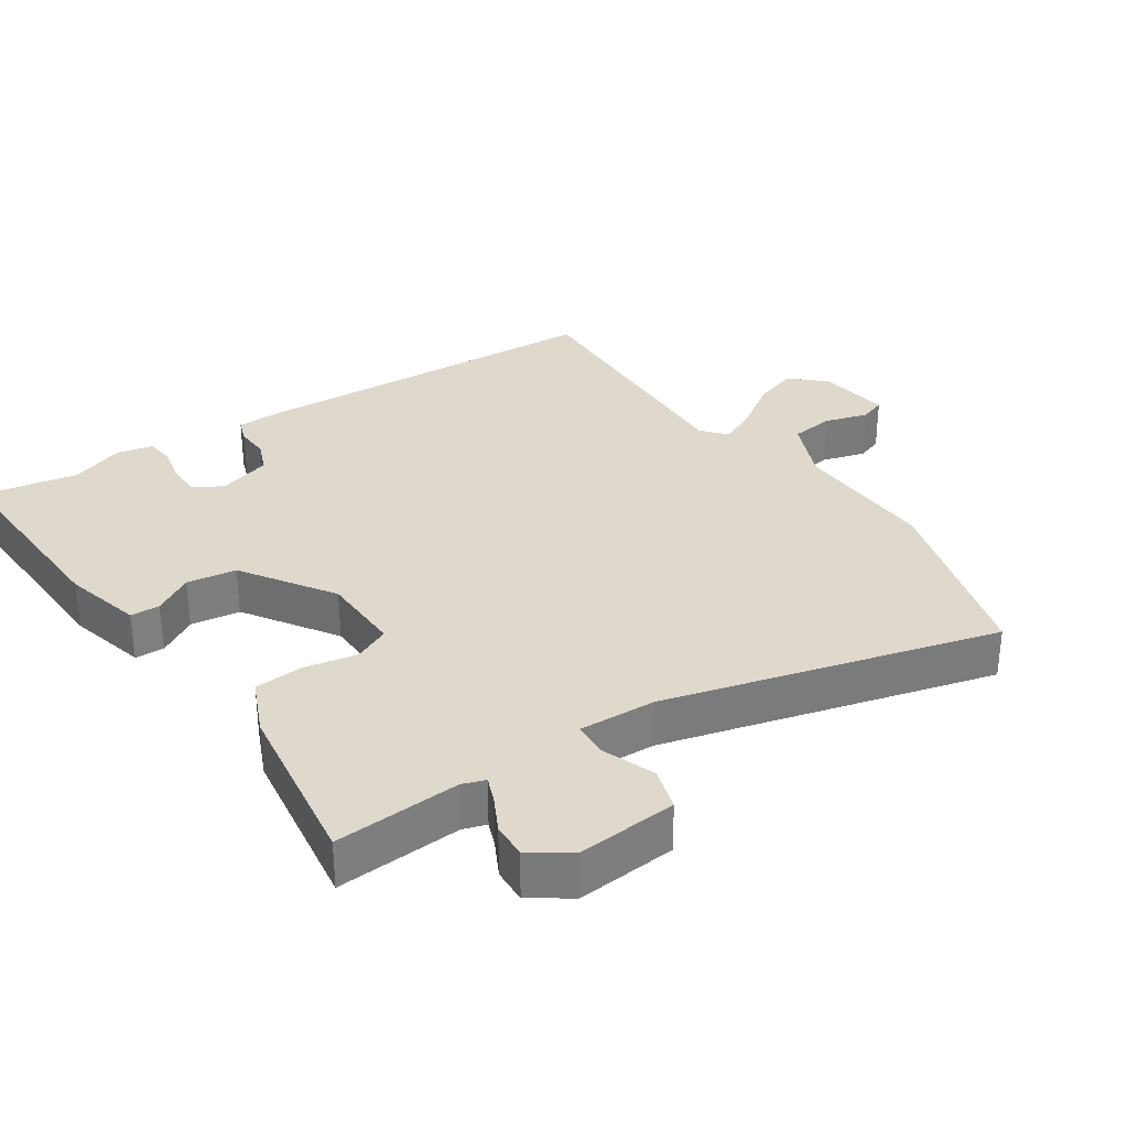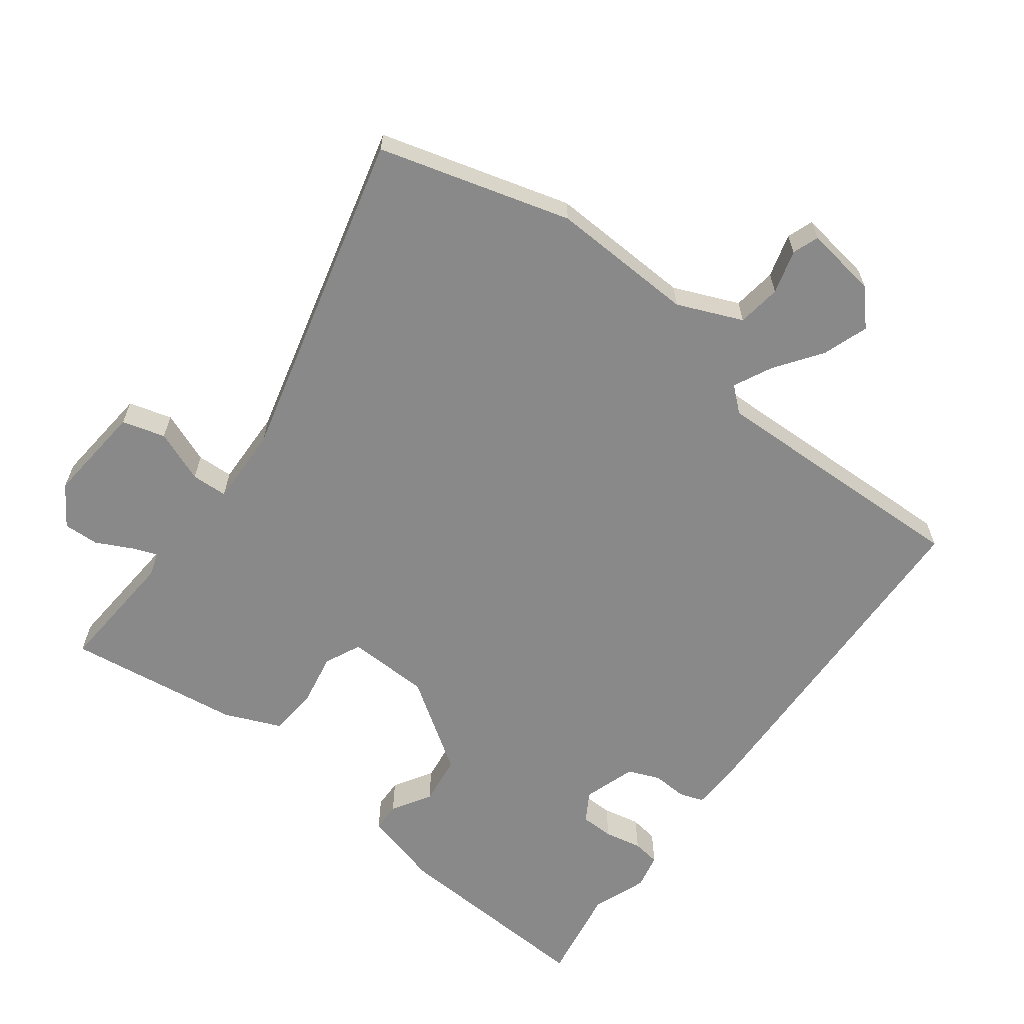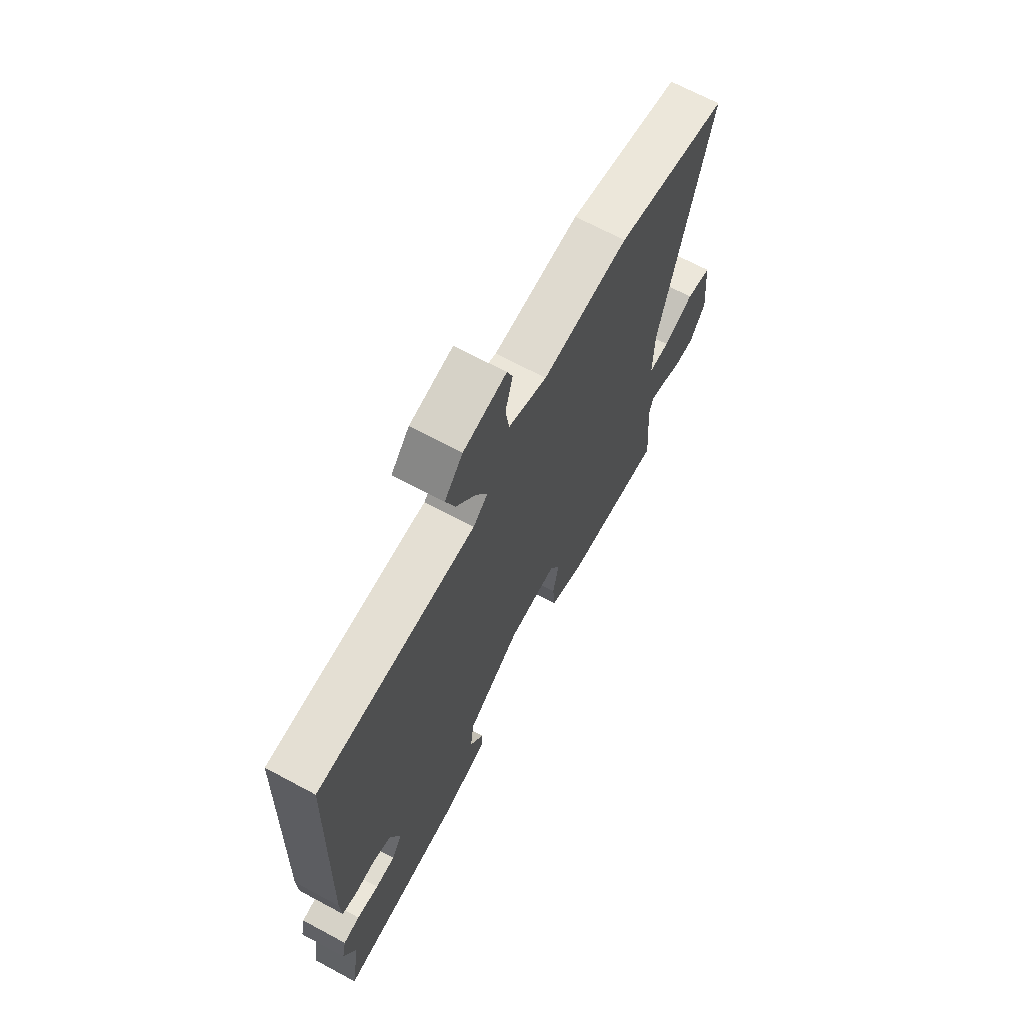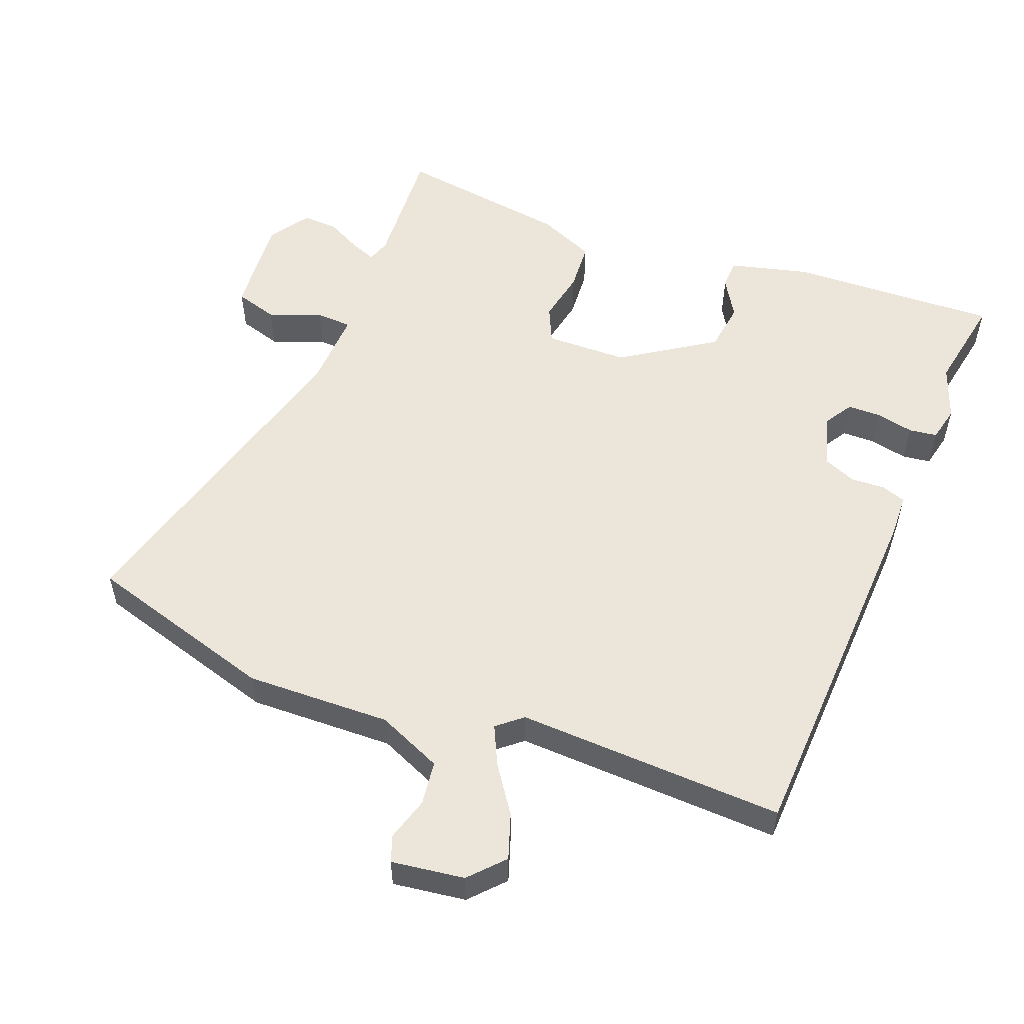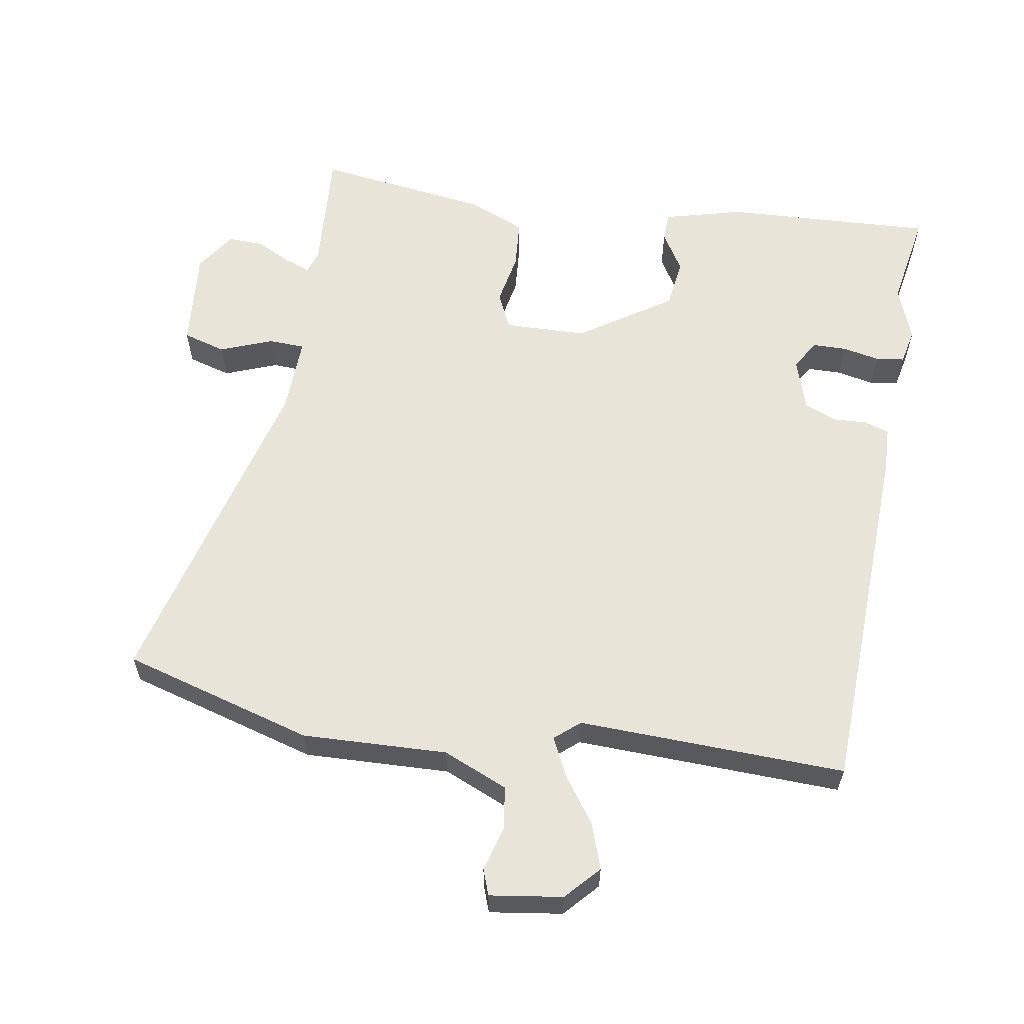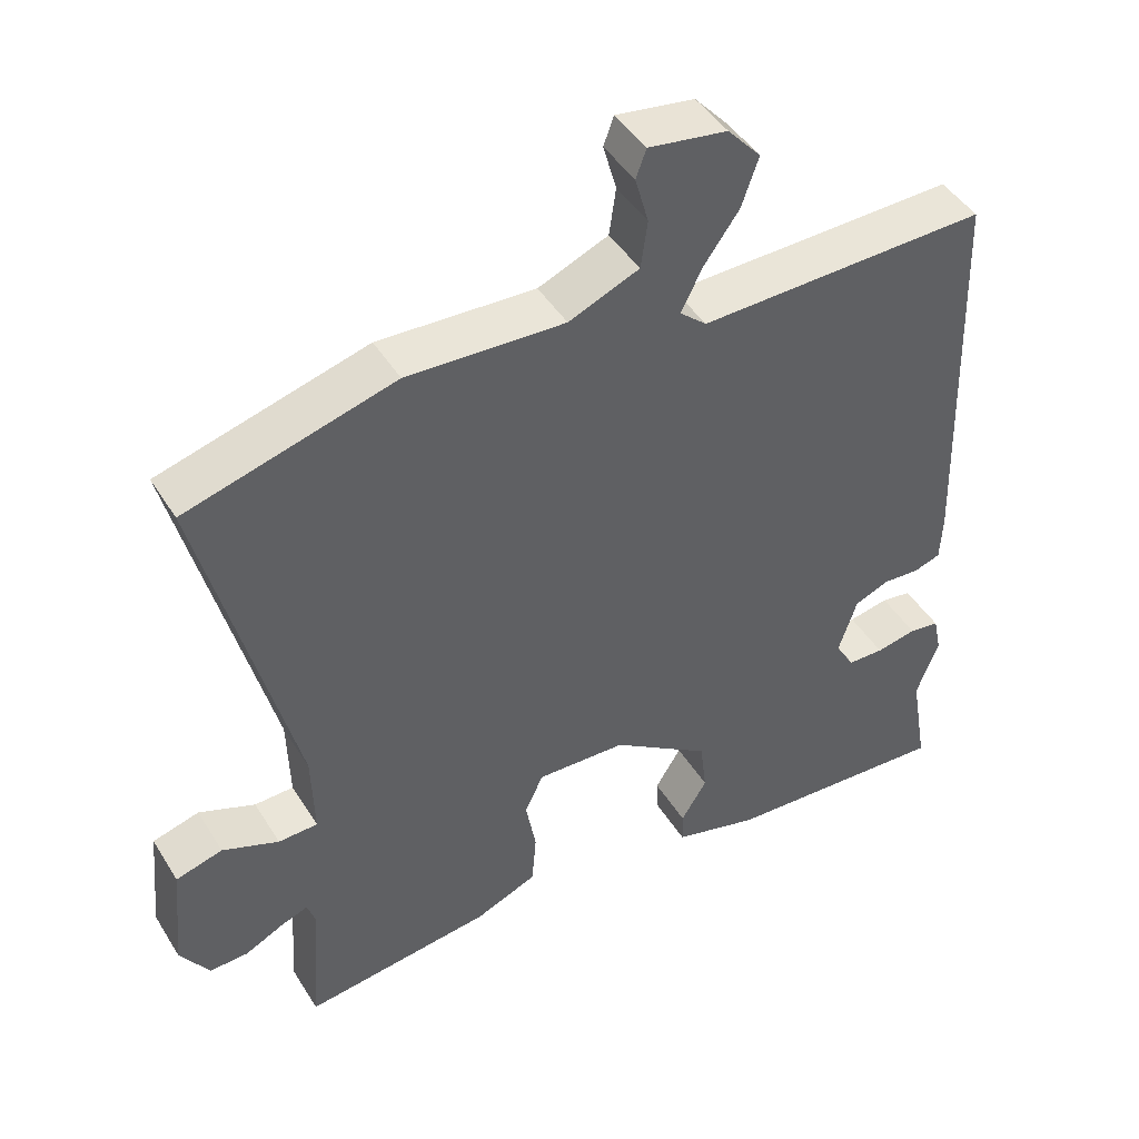
<metadata>
{"format":"obj","ext":"obj","renderer":"f3d","projection":"perspective","resolution":1024,"background":"white","views":[{"elev":32.0,"azim":-123.2,"up":"+Y"},{"elev":-63.1,"azim":-36.9,"up":"+Y"},{"elev":68.3,"azim":118.2,"up":"+Z"},{"elev":54.4,"azim":22.0,"up":"+Y"},{"elev":59.8,"azim":9.8,"up":"+Y"},{"elev":45.2,"azim":-30.0,"up":"+Z"}]}
</metadata>
<code>
v 0.483 0.07 -0.401
v 0.507 0.07 -0.542
v 0.2 0.07 -0.525
v 0.085 0.07 -0.494
v 0.084 0.07 -0.451
v 0.119 0.07 -0.394
v 0.11 0.07 -0.321
v -0.023 0.07 -0.231
v -0.144 0.07 -0.227
v -0.169 0.07 -0.28
v -0.155 0.07 -0.357
v -0.161 0.07 -0.429
v -0.244 0.07 -0.464
v -0.499 0.07 -0.498
v -0.485 0.07 -0.314
v -0.496 0.07 -0.28
v -0.533 0.07 -0.294
v -0.585 0.07 -0.32
v -0.637 0.07 -0.322
v -0.676 0.07 -0.263
v -0.662 0.07 -0.117
v -0.599 0.07 -0.099
v -0.523 0.07 -0.129
v -0.47 0.07 -0.127
v -0.473 0.07 -0.013
v -0.596 0.07 0.473
v -0.316 0.07 0.552
v -0.104 0.07 0.543
v -0.009 0.07 0.583
v 0 0.07 0.647
v -0.018 0.07 0.711
v -0.004 0.07 0.749
v 0.102 0.07 0.733
v 0.147 0.07 0.683
v 0.124 0.07 0.617
v 0.076 0.07 0.55
v 0.048 0.07 0.493
v 0.084 0.07 0.462
v 0.475 0.07 0.473
v 0.492 0.07 -0.06
v 0.489 0.07 -0.125
v 0.453 0.07 -0.137
v 0.403 0.07 -0.134
v 0.356 0.07 -0.153
v 0.331 0.07 -0.23
v 0.357 0.07 -0.273
v 0.406 0.07 -0.274
v 0.461 0.07 -0.263
v 0.502 0.07 -0.269
v 0.513 0.07 -0.321
v 0.483 0 -0.401
v 0.507 0 -0.542
v 0.2 0 -0.525
v 0.085 0 -0.494
v 0.084 0 -0.451
v 0.119 0 -0.394
v 0.11 0 -0.321
v -0.023 0 -0.231
v -0.144 0 -0.227
v -0.169 0 -0.28
v -0.155 0 -0.357
v -0.161 0 -0.429
v -0.244 0 -0.464
v -0.499 0 -0.498
v -0.485 0 -0.314
v -0.496 0 -0.28
v -0.533 0 -0.294
v -0.585 0 -0.32
v -0.637 0 -0.322
v -0.676 0 -0.263
v -0.662 0 -0.117
v -0.599 0 -0.099
v -0.523 0 -0.129
v -0.47 0 -0.127
v -0.473 0 -0.013
v -0.596 0 0.473
v -0.316 0 0.552
v -0.104 0 0.543
v -0.009 0 0.583
v 0 0 0.647
v -0.018 0 0.711
v -0.004 0 0.749
v 0.102 0 0.733
v 0.147 0 0.683
v 0.124 0 0.617
v 0.076 0 0.55
v 0.048 0 0.493
v 0.084 0 0.462
v 0.475 0 0.473
v 0.492 0 -0.06
v 0.489 0 -0.125
v 0.453 0 -0.137
v 0.403 0 -0.134
v 0.356 0 -0.153
v 0.331 0 -0.23
v 0.357 0 -0.273
v 0.406 0 -0.274
v 0.461 0 -0.263
v 0.502 0 -0.269
v 0.513 0 -0.321
f 49 50 1
f 48 49 1
f 47 48 1
f 4 5 6
f 3 4 6
f 2 3 6
f 1 2 6
f 47 1 6
f 46 47 6
f 45 46 6 7
f 44 45 7 8
f 43 44 8 9
f 41 42 43
f 40 41 43
f 39 40 43
f 38 39 43
f 37 38 43 9
f 34 35 36
f 33 34 36
f 32 33 36
f 31 32 36
f 30 31 36
f 29 30 36 37
f 37 9 10
f 29 37 10
f 28 29 10
f 27 28 10
f 26 27 10
f 25 26 10
f 21 22 23
f 20 21 23
f 19 20 23
f 18 19 23
f 17 18 23
f 16 17 23 24
f 15 16 24
f 14 15 24
f 13 14 24
f 13 24 25
f 12 13 25
f 11 12 25
f 10 11 25
f 51 100 99
f 51 99 98
f 51 98 97
f 56 55 54
f 56 54 53
f 56 53 52
f 56 52 51
f 56 51 97
f 56 97 96
f 57 56 96 95
f 58 57 95 94
f 59 58 94 93
f 93 92 91
f 93 91 90
f 93 90 89
f 93 89 88
f 59 93 88 87
f 86 85 84
f 86 84 83
f 86 83 82
f 86 82 81
f 86 81 80
f 87 86 80 79
f 60 59 87
f 60 87 79
f 60 79 78
f 60 78 77
f 60 77 76
f 60 76 75
f 73 72 71
f 73 71 70
f 73 70 69
f 73 69 68
f 73 68 67
f 74 73 67 66
f 74 66 65
f 74 65 64
f 74 64 63
f 75 74 63
f 75 63 62
f 75 62 61
f 75 61 60
f 1 51 52 2
f 2 52 53 3
f 3 53 54 4
f 4 54 55 5
f 5 55 56 6
f 6 56 57 7
f 7 57 58 8
f 8 58 59 9
f 9 59 60 10
f 10 60 61 11
f 11 61 62 12
f 12 62 63 13
f 13 63 64 14
f 14 64 65 15
f 15 65 66 16
f 16 66 67 17
f 17 67 68 18
f 18 68 69 19
f 19 69 70 20
f 20 70 71 21
f 21 71 72 22
f 22 72 73 23
f 23 73 74 24
f 24 74 75 25
f 25 75 76 26
f 26 76 77 27
f 27 77 78 28
f 28 78 79 29
f 29 79 80 30
f 30 80 81 31
f 31 81 82 32
f 32 82 83 33
f 33 83 84 34
f 34 84 85 35
f 35 85 86 36
f 36 86 87 37
f 37 87 88 38
f 38 88 89 39
f 39 89 90 40
f 40 90 91 41
f 41 91 92 42
f 42 92 93 43
f 43 93 94 44
f 44 94 95 45
f 45 95 96 46
f 46 96 97 47
f 47 97 98 48
f 48 98 99 49
f 49 99 100 50
f 50 100 51 1

</code>
